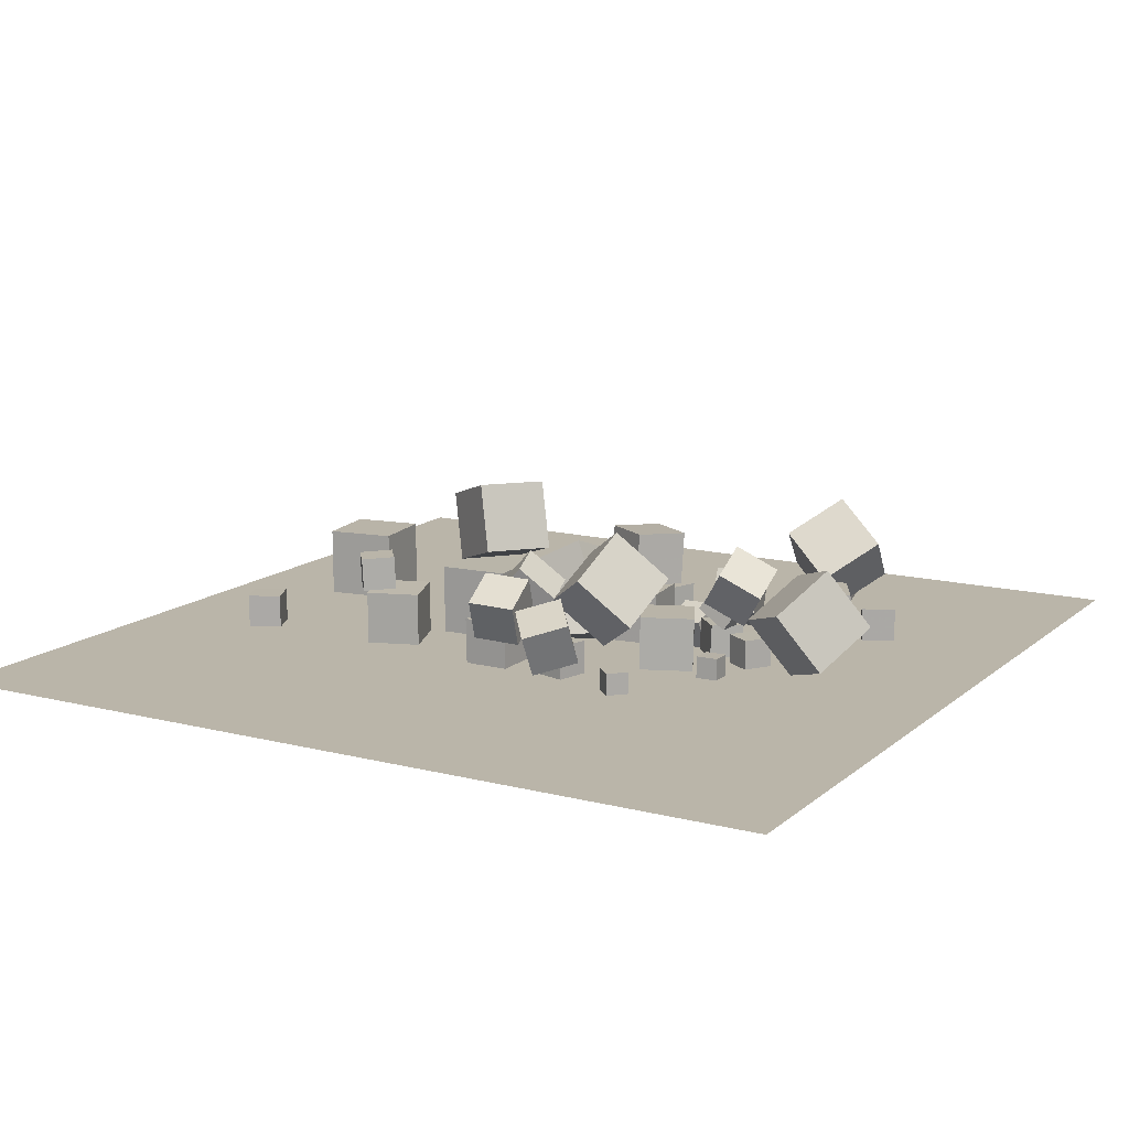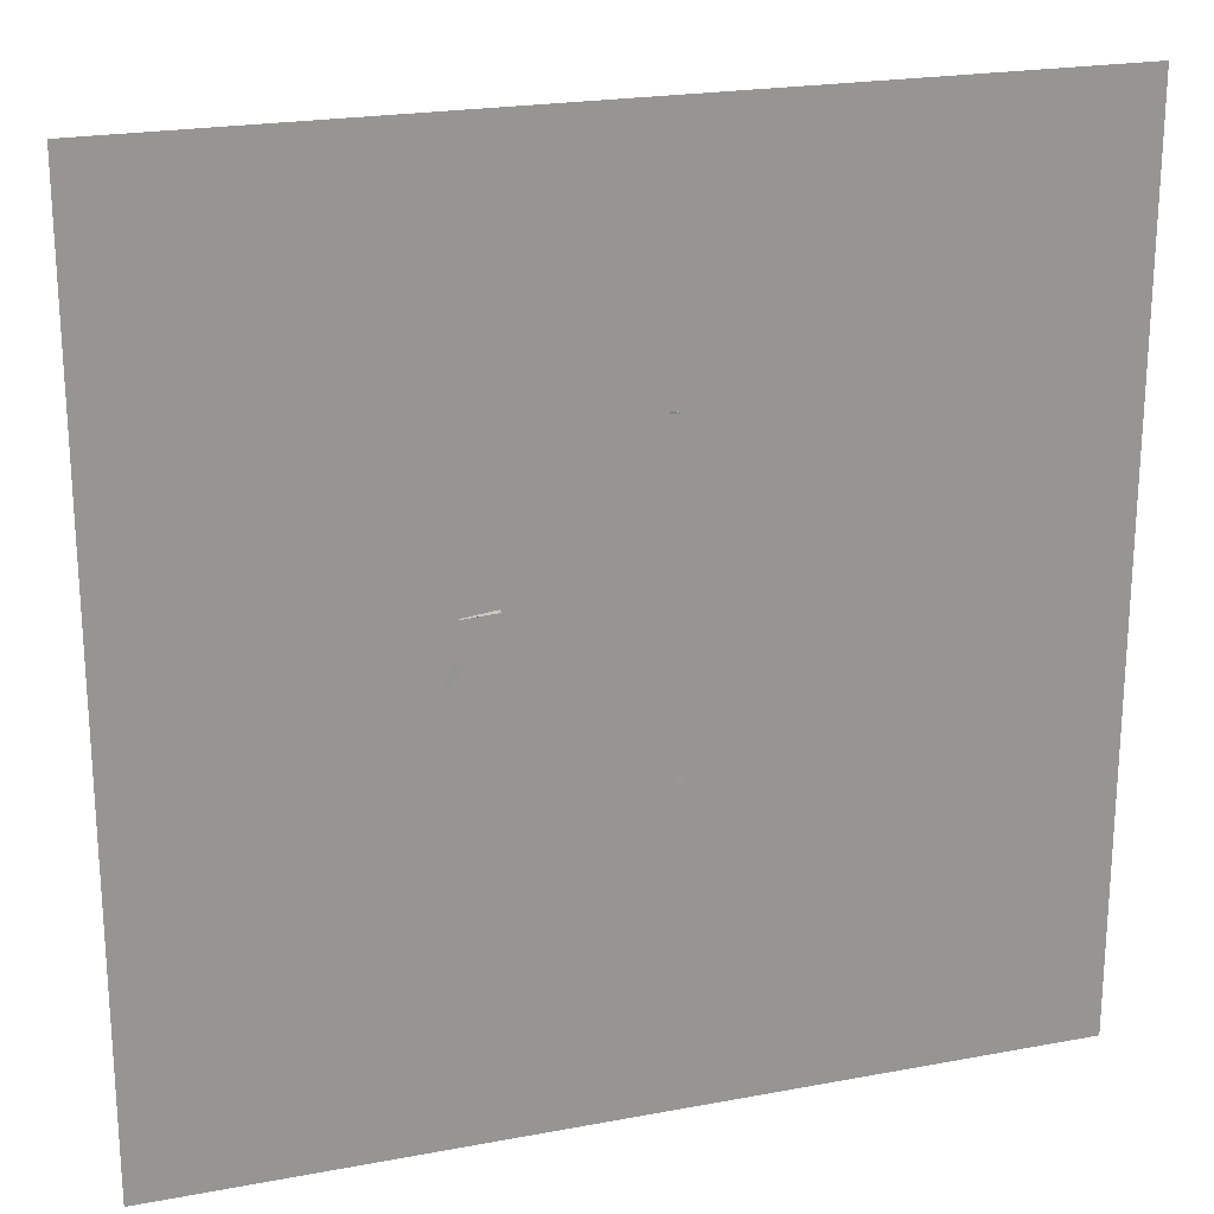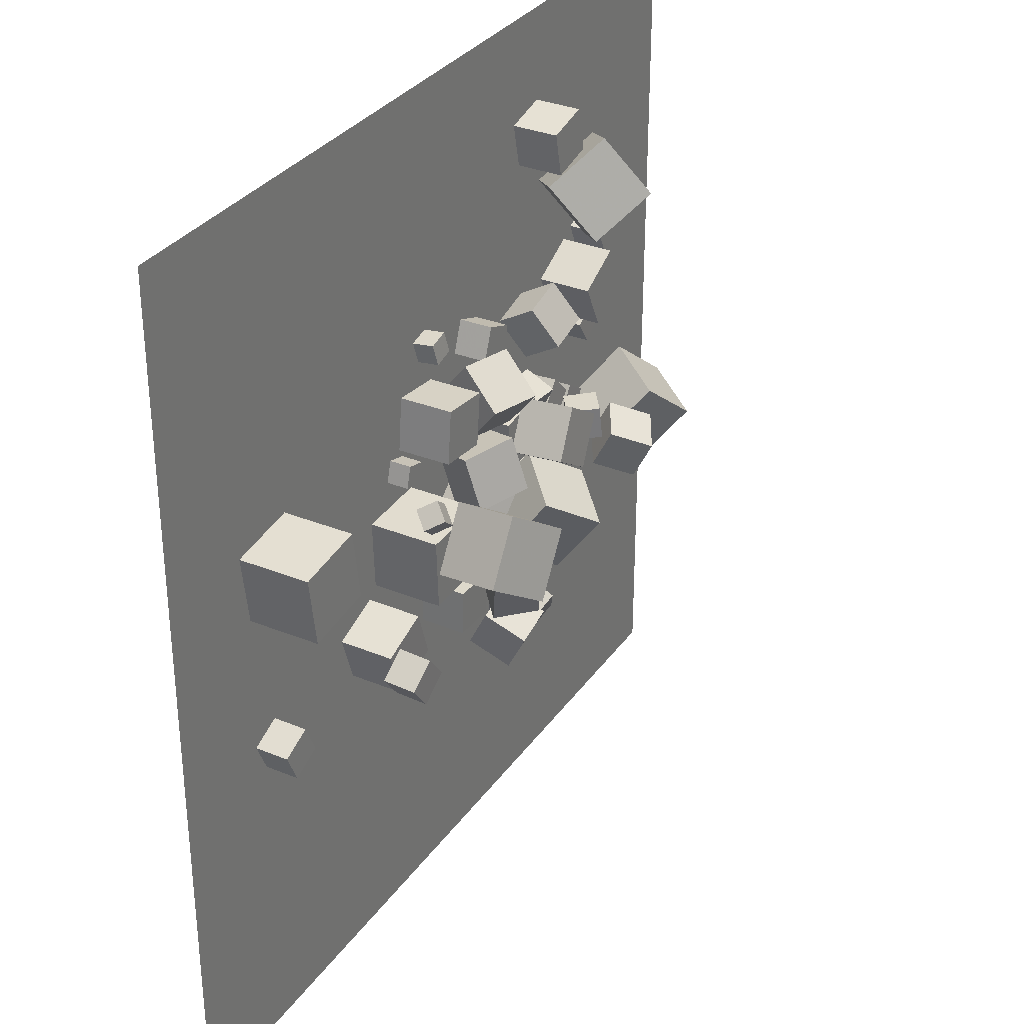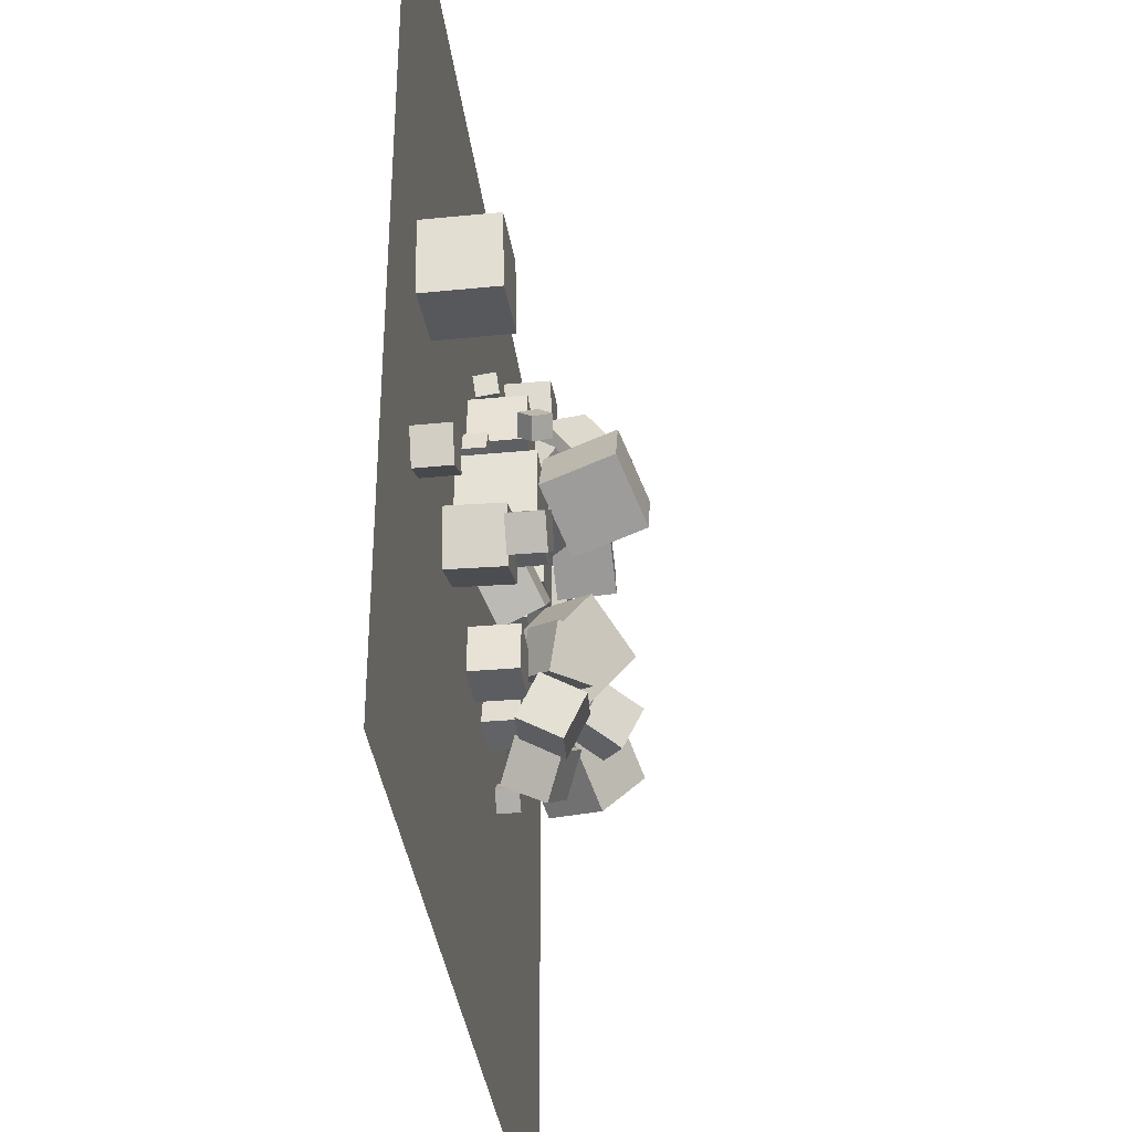
<metadata>
{"format":"obj","ext":"obj","renderer":"f3d","projection":"perspective","resolution":1024,"background":"white","views":[{"elev":13.5,"azim":29.8,"up":"+Z"},{"elev":21.9,"azim":161.8,"up":"+Y"},{"elev":32.3,"azim":-60.5,"up":"+Y"},{"elev":-35.7,"azim":-82.9,"up":"+Y"}]}
</metadata>
<code>
v 6.875 17.59 -2.552
v 4.928 17.13 -2.515
v 6.664 18.63 -0.8548
v 4.717 18.17 -0.8175
v 7.281 15.94 -1.494
v 5.334 15.49 -1.457
v 7.07 16.98 0.2027
v 5.124 16.52 0.24
f 4 3 1
f 8 7 3
f 6 5 7
f 2 1 5
f 3 7 5
f 8 4 2
f 2 4 1
f 4 8 3
f 8 6 7
f 6 2 5
f 1 3 5
f 6 8 2
v 1.627 14.29 -0.2117
v 3.939 14.54 -0.2101
v 1.628 14.29 -2.537
v 3.94 14.54 -2.535
v 1.877 11.97 -0.2151
v 4.189 12.22 -0.2135
v 1.879 11.98 -2.54
v 4.19 12.23 -2.539
f 12 11 9
f 12 16 15
f 14 13 15
f 10 9 13
f 11 15 13
f 14 16 12
f 10 12 9
f 11 12 15
f 16 14 15
f 14 10 13
f 9 11 13
f 10 14 12
v 4.892 15.34 -1.61
v 4.255 16.04 -1.58
v 4.194 14.7 -1.592
v 3.558 15.4 -1.562
v 4.858 15.35 -2.554
v 4.222 16.05 -2.524
v 4.16 14.71 -2.536
v 3.524 15.41 -2.506
f 18 20 19
f 20 24 23
f 24 22 21
f 22 18 17
f 19 23 21
f 24 20 18
f 17 18 19
f 19 20 23
f 23 24 21
f 21 22 17
f 17 19 21
f 22 24 18
v 8.155 8.339 -2.528
v 9.1 8.366 -2.526
v 8.152 8.365 -1.584
v 9.097 8.392 -1.581
v 8.129 9.284 -2.554
v 9.073 9.31 -2.552
v 8.126 9.309 -1.609
v 9.07 9.336 -1.607
f 28 27 25
f 32 31 27
f 30 29 31
f 26 25 29
f 27 31 29
f 32 28 26
f 26 28 25
f 28 32 27
f 32 30 31
f 30 26 29
f 25 27 29
f 30 32 26
v 1.326 13.27 0.1095
v 1.39 13.43 2.429
v 2.589 15.22 -0.05357
v 2.654 15.37 2.266
v 3.277 12.01 0.1383
v 3.342 12.16 2.458
v 4.54 13.95 -0.02482
v 4.605 14.11 2.295
f 36 35 33
f 40 39 35
f 40 38 37
f 34 33 37
f 35 39 37
f 40 36 34
f 34 36 33
f 36 40 35
f 39 40 37
f 38 34 37
f 33 35 37
f 38 40 34
v 4.408 10.34 -2.541
v 5.429 8.253 -2.524
v 4.441 10.38 -0.2162
v 5.462 8.288 -0.1988
v 6.497 11.36 -2.585
v 7.518 9.273 -2.568
v 6.529 11.4 -0.2604
v 7.55 9.308 -0.243
f 44 43 41
f 44 48 47
f 48 46 45
f 42 41 45
f 43 47 45
f 48 44 42
f 42 44 41
f 43 44 47
f 47 48 45
f 46 42 45
f 41 43 45
f 46 48 42
v -5.5 13.01 0.3088
v -6.224 13.61 0.3961
v -5.082 13.6 -0.2975
v -5.805 14.2 -0.2102
v -5.06 13.44 1.028
v -5.783 14.04 1.116
v -4.641 14.03 0.4221
v -5.365 14.63 0.5094
f 52 51 49
f 52 56 55
f 54 53 55
f 50 49 53
f 51 55 53
f 56 52 50
f 50 52 49
f 51 52 55
f 56 54 55
f 54 50 53
f 49 51 53
f 54 56 50
v 0.934 8.548 -0.08002
v 3.088 6.956 1.384
v 1.533 10.97 1.676
v 3.686 9.379 3.14
v 3.013 9.5 -2.102
v 5.166 7.908 -0.6386
v 3.612 11.92 -0.3461
v 5.765 10.33 1.118
f 58 60 59
f 64 63 59
f 62 61 63
f 62 58 57
f 59 63 61
f 62 64 60
f 57 58 59
f 60 64 59
f 64 62 63
f 61 62 57
f 57 59 61
f 58 62 60
v 13.45 9.842 2.511
v 12.16 7.617 0.8655
v 15.13 10.66 0.09477
v 13.84 8.435 -1.551
v 11.25 11.76 1.635
v 9.961 9.539 -0.01117
v 12.92 12.58 -0.7819
v 11.64 10.36 -2.428
f 68 67 65
f 68 72 71
f 70 69 71
f 66 65 69
f 65 67 71
f 72 68 66
f 66 68 65
f 67 68 71
f 72 70 71
f 70 66 69
f 69 65 71
f 70 72 66
v -6.486 7.268 -0.1729
v -6.536 7.22 1.283
v -7.636 6.375 -0.242
v -7.686 6.327 1.214
v -7.38 8.419 -0.1657
v -7.431 8.371 1.29
v -8.53 7.526 -0.2348
v -8.58 7.478 1.221
f 76 75 73
f 80 79 75
f 78 77 79
f 74 73 77
f 73 75 79
f 80 76 74
f 74 76 73
f 76 80 75
f 80 78 79
f 78 74 77
f 77 73 79
f 78 80 74
v 7.017 10.79 -0.1623
v 7.84 10.94 1.032
v 6.922 12.24 -0.2743
v 7.745 12.39 0.9204
v 8.217 10.81 -0.9898
v 9.04 10.95 0.2049
v 8.122 12.26 -1.102
v 8.945 12.4 0.09285
f 82 84 83
f 84 88 87
f 86 85 87
f 86 82 81
f 81 83 87
f 88 84 82
f 81 82 83
f 83 84 87
f 88 86 87
f 85 86 81
f 85 81 87
f 86 88 82
v 4.9 12.99 -2.624
v 4.833 12.38 -1.3
v 4.972 14.31 -2.014
v 4.905 13.7 -0.6902
v 6.355 12.89 -2.593
v 6.288 12.29 -1.269
v 6.427 14.22 -1.983
v 6.36 13.61 -0.6595
f 90 92 91
f 92 96 95
f 96 94 93
f 90 89 93
f 89 91 95
f 96 92 90
f 89 90 91
f 91 92 95
f 95 96 93
f 94 90 93
f 93 89 95
f 94 96 90
v -2.158 12.39 0.6385
v -0.1146 12.74 1.692
v -2.148 14.59 -0.1081
v -0.1041 14.94 0.9451
v -1.049 11.73 -1.295
v 0.9944 12.08 -0.2421
v -1.039 13.93 -2.042
v 1.005 14.28 -0.9888
f 100 99 97
f 104 103 99
f 102 101 103
f 102 98 97
f 99 103 101
f 104 100 98
f 98 100 97
f 100 104 99
f 104 102 103
f 101 102 97
f 97 99 101
f 102 104 98
v 7.362 11.41 -1.043
v 8.397 12.44 -1.102
v 6.337 12.45 -1.037
v 7.372 13.47 -1.095
v 7.316 11.37 -2.5
v 8.352 12.4 -2.558
v 6.291 12.41 -2.494
v 7.326 13.44 -2.552
f 108 107 105
f 108 112 111
f 110 109 111
f 110 106 105
f 107 111 109
f 112 108 106
f 106 108 105
f 107 108 111
f 112 110 111
f 109 110 105
f 105 107 109
f 110 112 106
v 9.404 10.56 -2.548
v 9.408 10.55 -1.263
v 8.327 11.26 -2.542
v 8.33 11.26 -1.257
v 10.11 11.64 -2.546
v 10.11 11.63 -1.26
v 9.029 12.34 -2.54
v 9.032 12.33 -1.254
f 116 115 113
f 116 120 119
f 118 117 119
f 118 114 113
f 113 115 119
f 120 116 114
f 114 116 113
f 115 116 119
f 120 118 119
f 117 118 113
f 117 113 119
f 118 120 114
v 2.897 3.482 -1.967
v 2.898 2.6 -0.1721
v 1.713 4.928 -1.255
v 1.714 4.046 0.5399
v 4.509 4.545 -1.445
v 4.51 3.663 0.35
v 3.325 5.991 -0.7327
v 3.326 5.109 1.062
f 124 123 121
f 128 127 123
f 126 125 127
f 122 121 125
f 123 127 125
f 128 124 122
f 122 124 121
f 124 128 123
f 128 126 127
f 126 122 125
f 121 123 125
f 126 128 122
v 7.93 11.13 1.427
v 9.006 10.39 2.931
v 9.604 11.65 0.4839
v 10.68 10.91 1.988
v 7.973 9.354 0.5248
v 9.049 8.615 2.028
v 9.648 9.874 -0.4182
v 10.72 9.136 1.085
f 132 131 129
f 132 136 135
f 136 134 133
f 134 130 129
f 131 135 133
f 134 136 132
f 130 132 129
f 131 132 135
f 135 136 133
f 133 134 129
f 129 131 133
f 130 134 132
v 0.1472 8.615 -0.5652
v -1.224 7.955 0.7326
v 1.498 8.704 0.9071
v 0.1268 8.044 2.205
v 0.6908 6.729 -0.9501
v -0.6803 6.069 0.3477
v 2.042 6.818 0.5222
v 0.6705 6.158 1.82
f 140 139 137
f 144 143 139
f 142 141 143
f 138 137 141
f 139 143 141
f 144 140 138
f 138 140 137
f 140 144 139
f 144 142 143
f 142 138 141
f 137 139 141
f 142 144 138
v -6.072 11.69 3.451
v -3.667 10.06 4.379
v -4.334 14.2 3.362
v -1.929 12.57 4.29
v -5.358 11.09 0.5446
v -2.953 9.459 1.473
v -3.62 13.6 0.4551
v -1.214 11.97 1.383
f 148 147 145
f 148 152 151
f 150 149 151
f 146 145 149
f 147 151 149
f 152 148 146
f 146 148 145
f 147 148 151
f 152 150 151
f 150 146 149
f 145 147 149
f 150 152 146
v -14.08 13.03 -2.557
v -14.09 13.04 0.4951
v -14.5 16.05 -2.568
v -14.52 16.06 0.4847
v -11.06 13.45 -2.548
v -11.07 13.46 0.5048
v -11.48 16.47 -2.558
v -11.49 16.48 0.4944
f 156 155 153
f 160 159 155
f 160 158 157
f 158 154 153
f 153 155 159
f 160 156 154
f 154 156 153
f 156 160 155
f 159 160 157
f 157 158 153
f 157 153 159
f 158 160 154
v -0.6949 6.069 -0.04178
v -0.4666 4.306 -0.958
v -0.4264 5.183 1.731
v -0.198 3.42 0.8146
v 1.274 6.395 -0.1773
v 1.502 4.632 -1.094
v 1.542 5.508 1.595
v 1.771 3.745 0.679
f 164 163 161
f 164 168 167
f 166 165 167
f 162 161 165
f 163 167 165
f 168 164 162
f 162 164 161
f 163 164 167
f 168 166 167
f 166 162 165
f 161 163 165
f 166 168 162
v 0.9372 9.229 -1.804
v 0.4526 9.794 0.04223
v -0.2648 10.63 -2.549
v -0.7494 11.2 -0.7023
v 2.449 10.52 -1.804
v 1.964 11.09 0.0422
v 1.247 11.93 -2.549
v 0.7622 12.49 -0.7023
f 170 172 171
f 176 175 171
f 174 173 175
f 170 169 173
f 171 175 173
f 174 176 172
f 169 170 171
f 172 176 171
f 176 174 175
f 174 170 173
f 169 171 173
f 170 174 172
v -1.704 5.621 -2.584
v -1.726 5.595 -0.5842
v -1.652 7.62 -2.557
v -1.674 7.594 -0.5573
v 0.2955 5.569 -2.562
v 0.2729 5.542 -0.5623
v 0.3475 7.568 -2.535
v 0.3249 7.541 -0.5354
f 180 179 177
f 184 183 179
f 182 181 183
f 178 177 181
f 179 183 181
f 184 180 178
f 178 180 177
f 180 184 179
f 184 182 183
f 182 178 181
f 177 179 181
f 182 184 178
v 11.68 14.59 -1.275
v 10.97 15.66 -1.272
v 10.6 13.88 -1.262
v 9.897 14.96 -1.26
v 11.67 14.58 -2.56
v 10.96 15.66 -2.558
v 10.59 13.88 -2.548
v 9.885 14.95 -2.546
f 186 188 187
f 192 191 187
f 192 190 189
f 186 185 189
f 187 191 189
f 190 192 188
f 185 186 187
f 188 192 187
f 191 192 189
f 190 186 189
f 185 187 189
f 186 190 188
v 13.24 18.18 -1.095
v 12.65 19.51 -1.095
v 11.9 17.59 -1.097
v 11.31 18.92 -1.097
v 13.24 18.18 -2.553
v 12.65 19.51 -2.552
v 11.9 17.59 -2.555
v 11.32 18.93 -2.554
f 194 196 195
f 200 199 195
f 198 197 199
f 198 194 193
f 195 199 197
f 200 196 194
f 193 194 195
f 196 200 195
f 200 198 199
f 197 198 193
f 193 195 197
f 198 200 194
v -7.292 6.143 -0.2356
v -5.099 6.918 -0.2393
v -8.066 8.335 -0.1866
v -5.873 9.11 -0.1904
v -7.311 6.188 -2.56
v -5.119 6.963 -2.564
v -8.086 8.38 -2.511
v -5.893 9.155 -2.515
f 204 203 201
f 208 207 203
f 206 205 207
f 206 202 201
f 203 207 205
f 208 204 202
f 202 204 201
f 204 208 203
f 208 206 207
f 205 206 201
f 201 203 205
f 206 208 202
v 1.214 17.31 -2.547
v 2.575 16.79 -2.557
v 1.225 17.31 -1.09
v 2.586 16.79 -1.099
v 1.735 18.67 -2.553
v 3.096 18.15 -2.562
v 1.746 18.67 -1.095
v 3.107 18.15 -1.105
f 212 211 209
f 212 216 215
f 216 214 213
f 210 209 213
f 209 211 215
f 214 216 212
f 210 212 209
f 211 212 215
f 215 216 213
f 214 210 213
f 213 209 215
f 210 214 212
v 3.21 5.26 -1.1
v 3.601 6.664 -1.093
v 1.806 5.651 -1.097
v 2.197 7.055 -1.089
v 3.208 5.268 -2.558
v 3.6 6.672 -2.55
v 1.804 5.659 -2.554
v 2.196 7.064 -2.547
f 220 219 217
f 224 223 219
f 222 221 223
f 218 217 221
f 217 219 223
f 224 220 218
f 218 220 217
f 220 224 219
f 224 222 223
f 222 218 221
f 221 217 223
f 222 224 218
v -13.67 5.755 -2.556
v -13.68 5.756 -1.098
v -14.27 7.083 -2.561
v -14.29 7.084 -1.104
v -12.35 6.357 -2.545
v -12.36 6.358 -1.087
v -12.95 7.685 -2.551
v -12.96 7.686 -1.093
f 228 227 225
f 228 232 231
f 230 229 231
f 226 225 229
f 227 231 229
f 230 232 228
f 226 228 225
f 227 228 231
f 232 230 231
f 230 226 229
f 225 227 229
f 226 230 228
v 6.107 23.29 -0.8162
v 6.637 21.02 1.155
v 8.042 25.08 0.7238
v 8.572 22.81 2.695
v 8.407 22.31 -2.566
v 8.937 20.04 -0.5942
v 10.34 24.1 -1.026
v 10.87 21.83 0.9458
f 236 235 233
f 236 240 239
f 240 238 237
f 234 233 237
f 235 239 237
f 240 236 234
f 234 236 233
f 235 236 239
f 239 240 237
f 238 234 237
f 233 235 237
f 238 240 234
v -5.364 9.544 0.489
v -2.314 9.686 0.5026
v -5.505 12.59 0.492
v -2.456 12.73 0.5056
v -5.35 9.548 -2.564
v -2.301 9.689 -2.55
v -5.492 12.6 -2.561
v -2.442 12.74 -2.547
f 244 243 241
f 244 248 247
f 248 246 245
f 242 241 245
f 243 247 245
f 248 244 242
f 242 244 241
f 243 244 247
f 247 248 245
f 246 242 245
f 241 243 245
f 246 248 242
v -3.985 14.83 -1.593
v -4.235 13.92 -1.593
v -3.073 14.58 -1.593
v -3.324 13.67 -1.594
v -3.985 14.83 -2.538
v -4.235 13.92 -2.538
v -3.074 14.58 -2.538
v -3.324 13.67 -2.539
f 250 252 251
f 256 255 251
f 254 253 255
f 250 249 253
f 251 255 253
f 254 256 252
f 249 250 251
f 252 256 251
f 256 254 255
f 254 250 253
f 249 251 253
f 250 254 252
v 8.622 17.49 -0.2264
v 9.687 15.42 -0.2273
v 10.69 18.55 -0.2259
v 11.75 16.48 -0.2269
v 8.622 17.49 -2.552
v 9.687 15.42 -2.553
v 10.69 18.55 -2.551
v 11.75 16.49 -2.552
f 260 259 257
f 264 263 259
f 262 261 263
f 258 257 261
f 259 263 261
f 264 260 258
f 258 260 257
f 260 264 259
f 264 262 263
f 262 258 261
f 257 259 261
f 262 264 258
v -0.857 16.32 0.5823
v -0.4733 14.53 -0.8524
v 1.374 16.28 1.234
v 1.758 14.49 -0.2002
v -0.3278 17.8 -1.127
v 0.05593 16.02 -2.562
v 1.904 17.76 -0.4751
v 2.287 15.97 -1.91
f 268 267 265
f 268 272 271
f 270 269 271
f 266 265 269
f 267 271 269
f 272 268 266
f 266 268 265
f 267 268 271
f 272 270 271
f 270 266 269
f 265 267 269
f 270 272 266
v 5.393 4.824 -1.601
v 5.389 4.823 -2.546
v 6.075 4.17 -1.603
v 6.07 4.168 -2.548
v 6.048 5.506 -1.605
v 6.043 5.504 -2.55
v 6.729 4.851 -1.607
v 6.725 4.85 -2.552
f 274 276 275
f 280 279 275
f 280 278 277
f 278 274 273
f 275 279 277
f 280 276 274
f 273 274 275
f 276 280 275
f 279 280 277
f 277 278 273
f 273 275 277
f 278 280 274
v -0.8794 18.57 -2.475
v -1.075 19.49 -2.59
v -0.8798 18.69 -1.537
v -1.075 19.6 -1.653
v -1.804 18.38 -2.451
v -1.999 19.29 -2.566
v -1.804 18.49 -1.513
v -2 19.41 -1.629
f 282 284 283
f 284 288 287
f 288 286 285
f 282 281 285
f 283 287 285
f 286 288 284
f 281 282 283
f 283 284 287
f 287 288 285
f 286 282 285
f 281 283 285
f 282 286 284
v -0.9579 14.71 -2.55
v -0.9514 14.71 -0.2244
v -3.269 14.96 -2.544
v -3.263 14.97 -0.2188
v -0.7045 17.02 -2.559
v -0.698 17.03 -0.2336
v -3.016 17.27 -2.553
v -3.009 17.28 -0.228
f 290 292 291
f 296 295 291
f 294 293 295
f 294 290 289
f 291 295 293
f 294 296 292
f 289 290 291
f 292 296 291
f 296 294 295
f 293 294 289
f 289 291 293
f 290 294 292
v 8.183 26.05 -2.556
v 8.179 26.05 -0.5561
v 8.627 24.1 -2.562
v 8.623 24.1 -0.562
v 6.233 25.61 -2.561
v 6.229 25.6 -0.5614
v 6.677 23.66 -2.567
v 6.673 23.65 -0.5673
f 298 300 299
f 304 303 299
f 302 301 303
f 298 297 301
f 297 299 303
f 302 304 300
f 297 298 299
f 300 304 299
f 304 302 303
f 302 298 301
f 301 297 303
f 298 302 300
v -18.87 -7.621 -2.577
v 18.87 -7.621 -2.577
v -18.87 30.12 -2.577
v 18.87 30.12 -2.577
f 306 308 307
f 305 306 307

</code>
